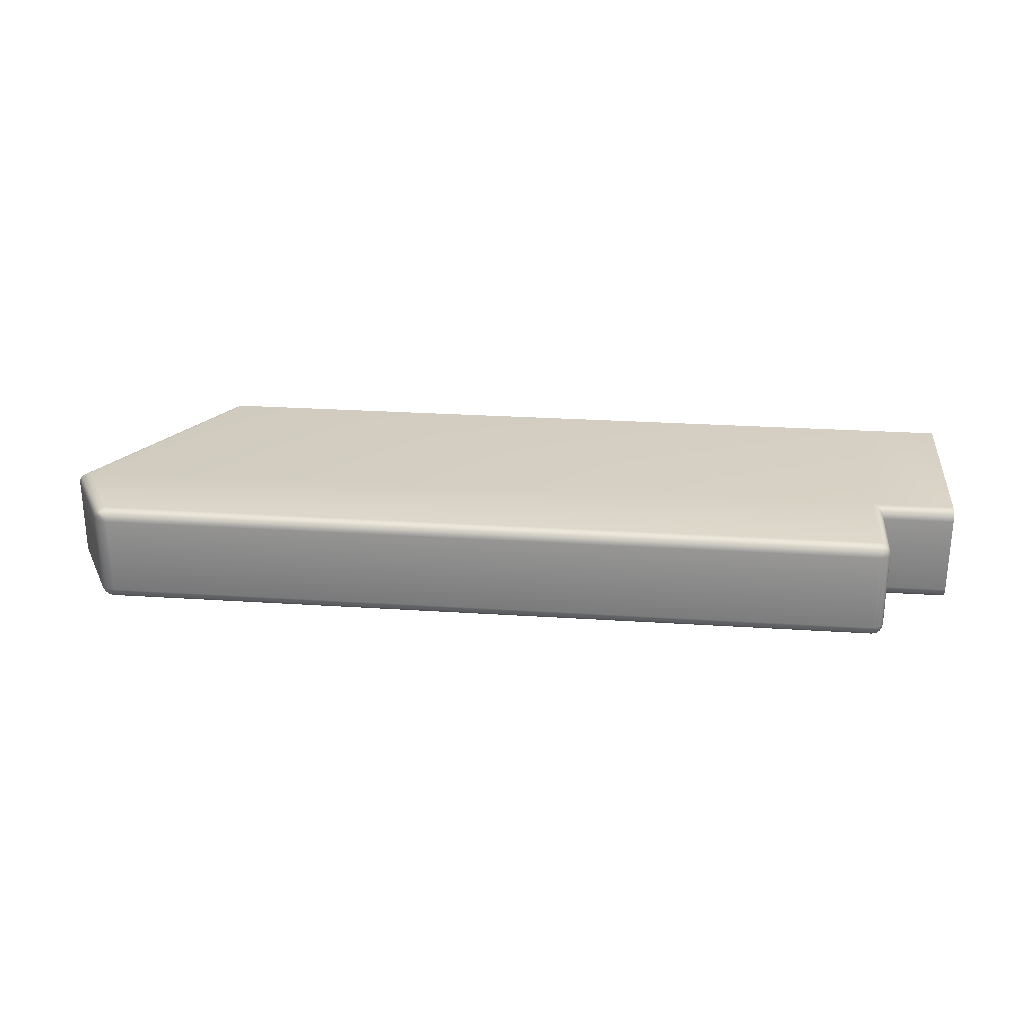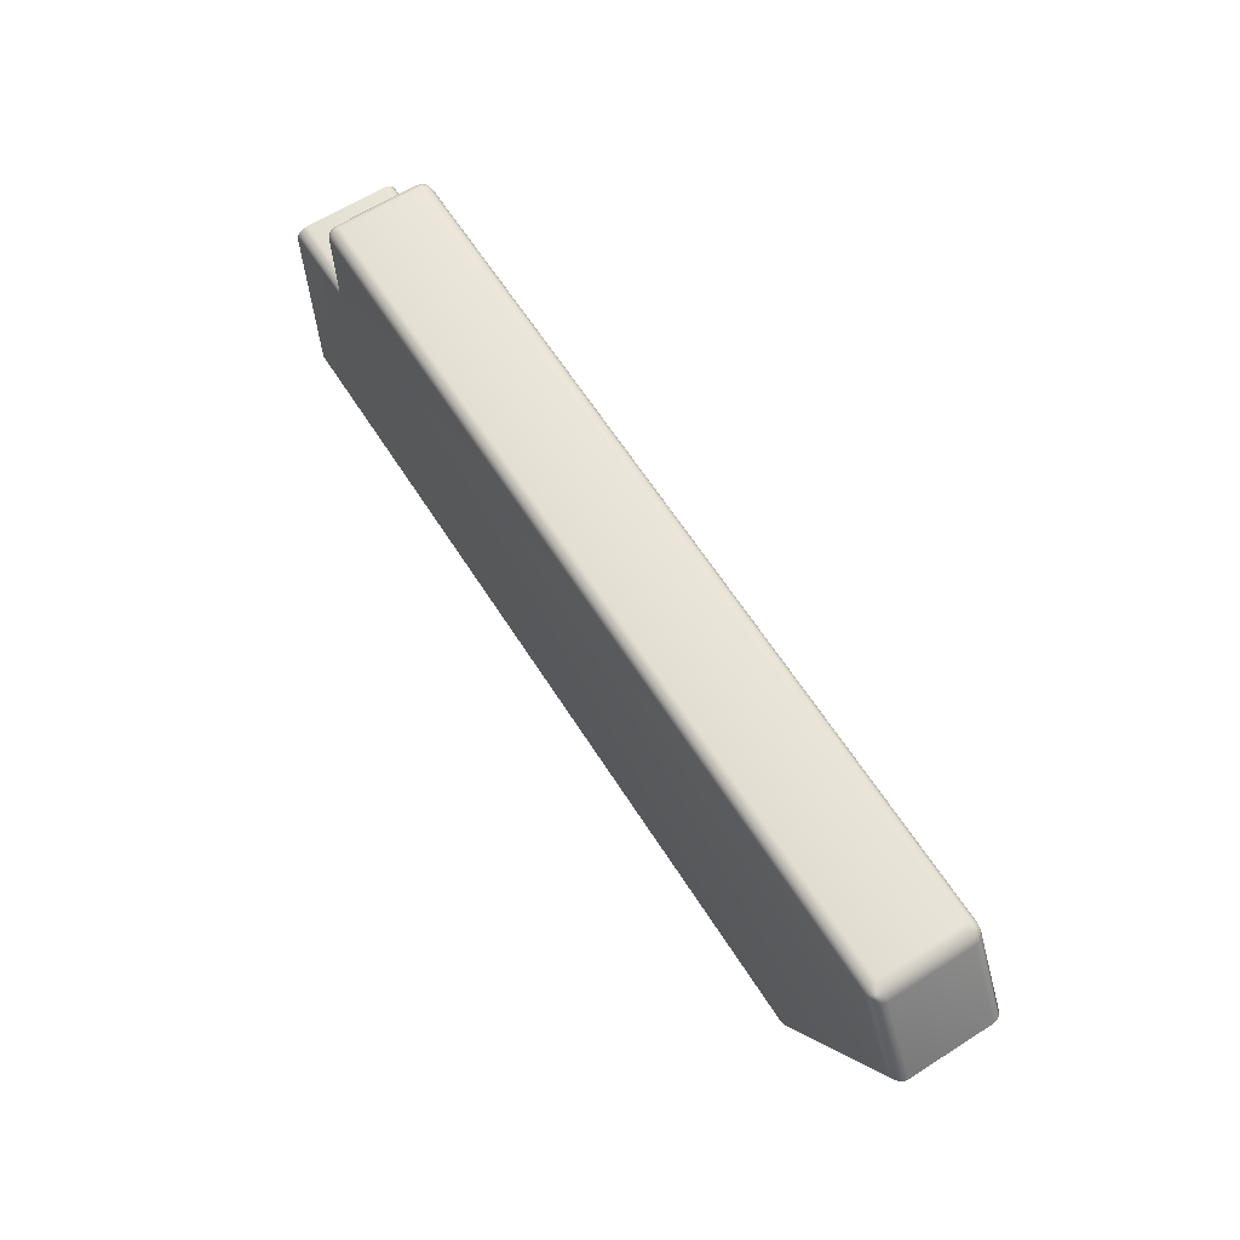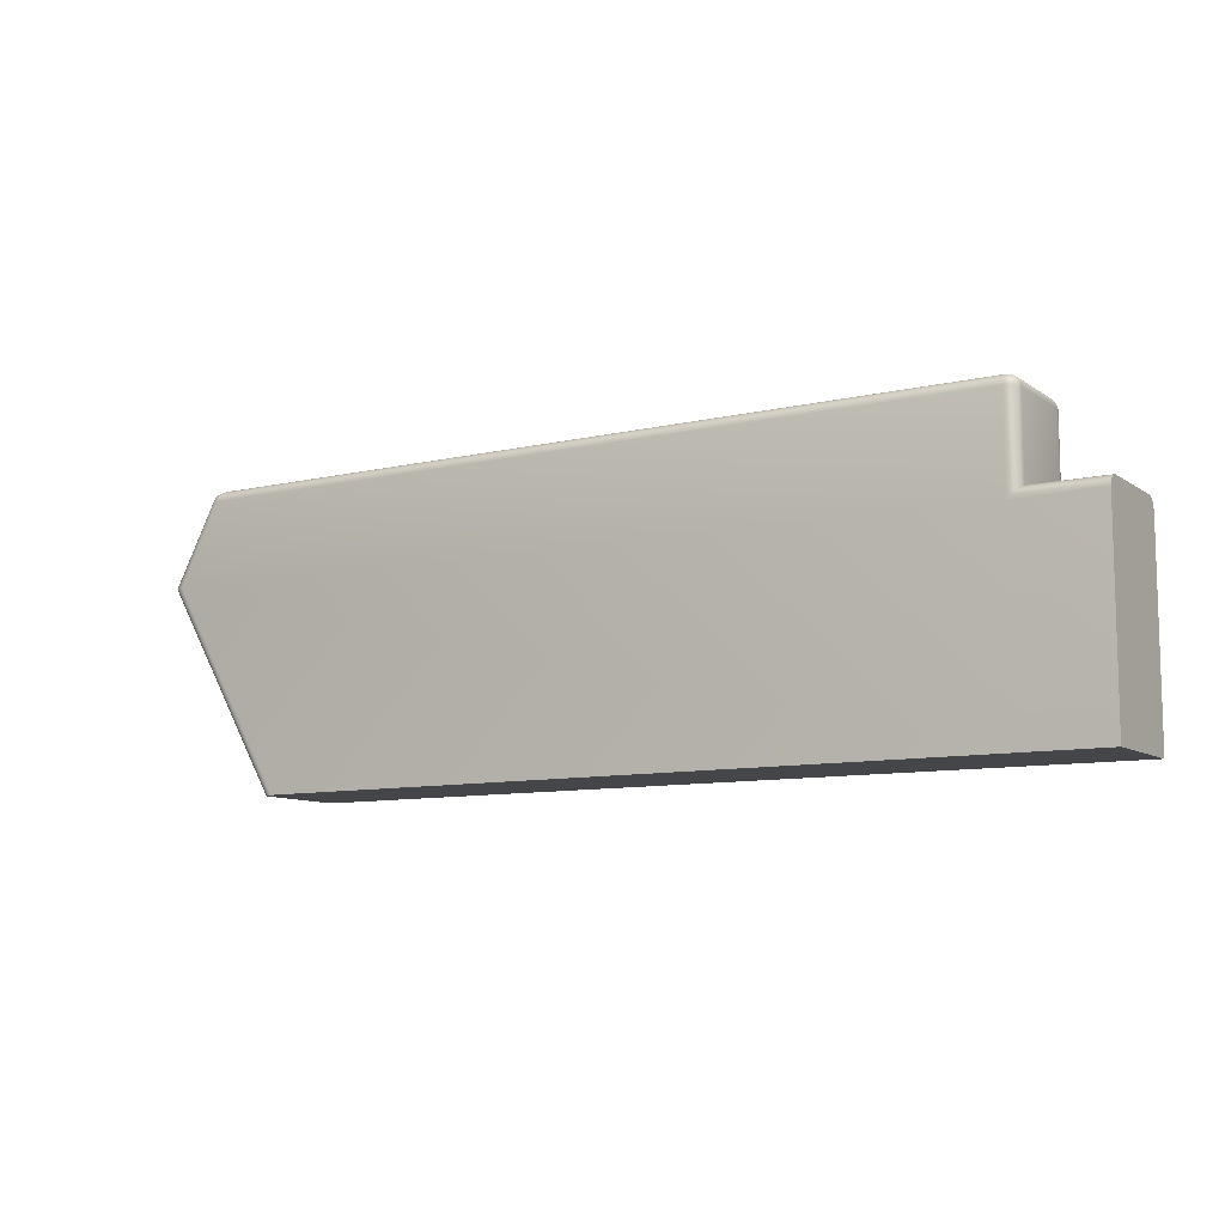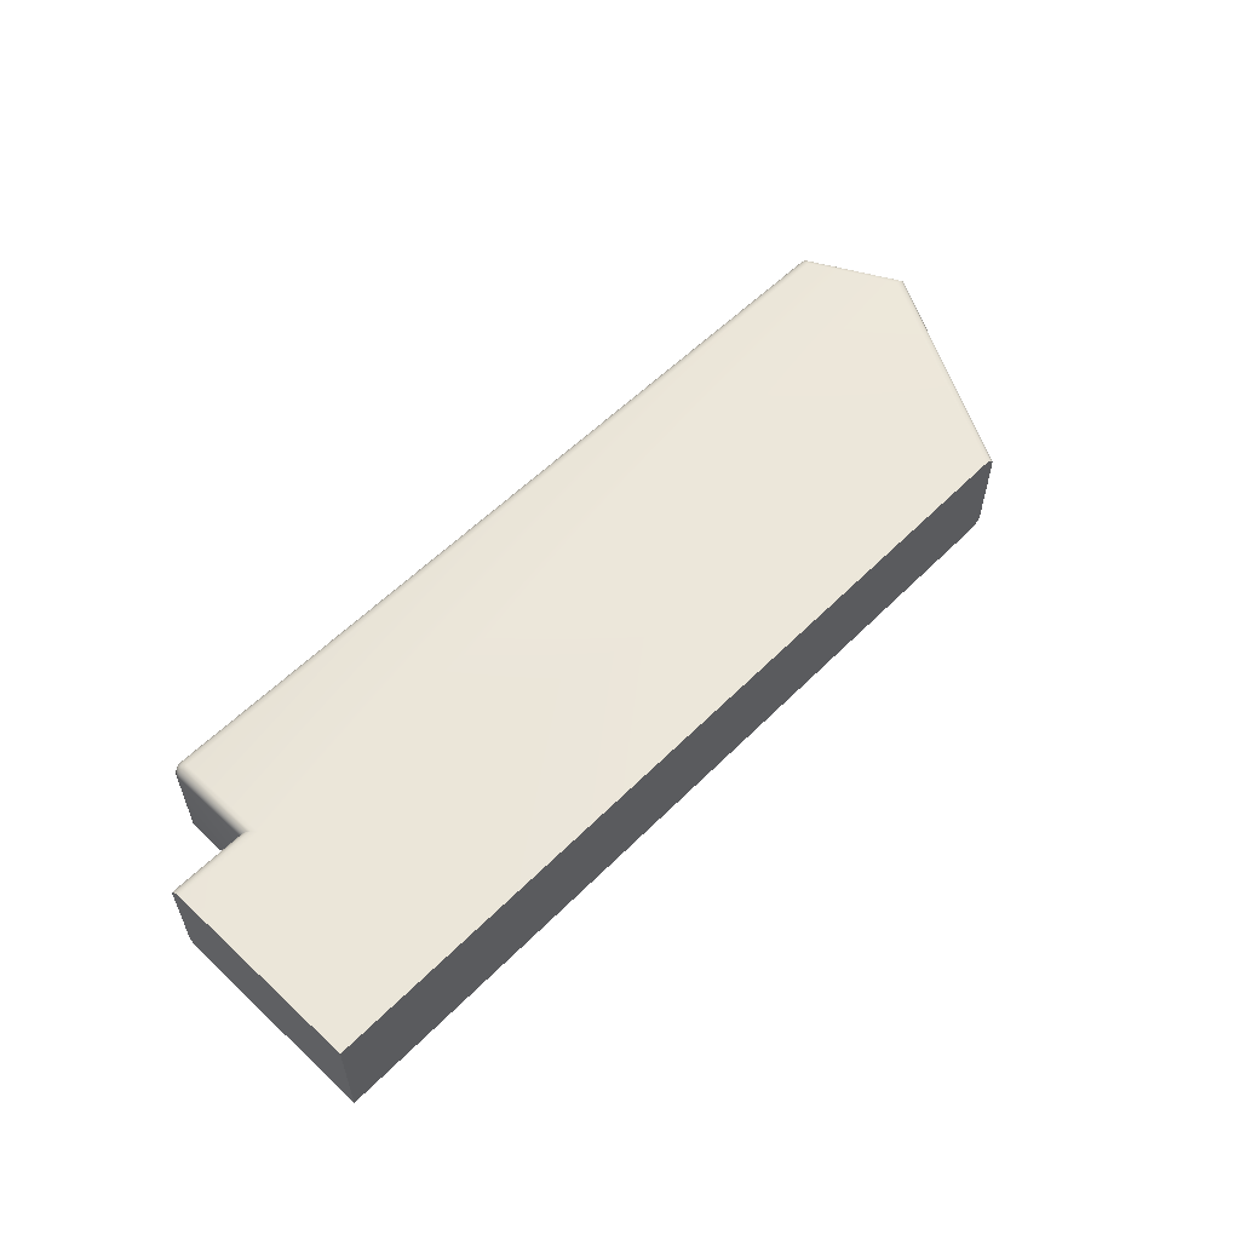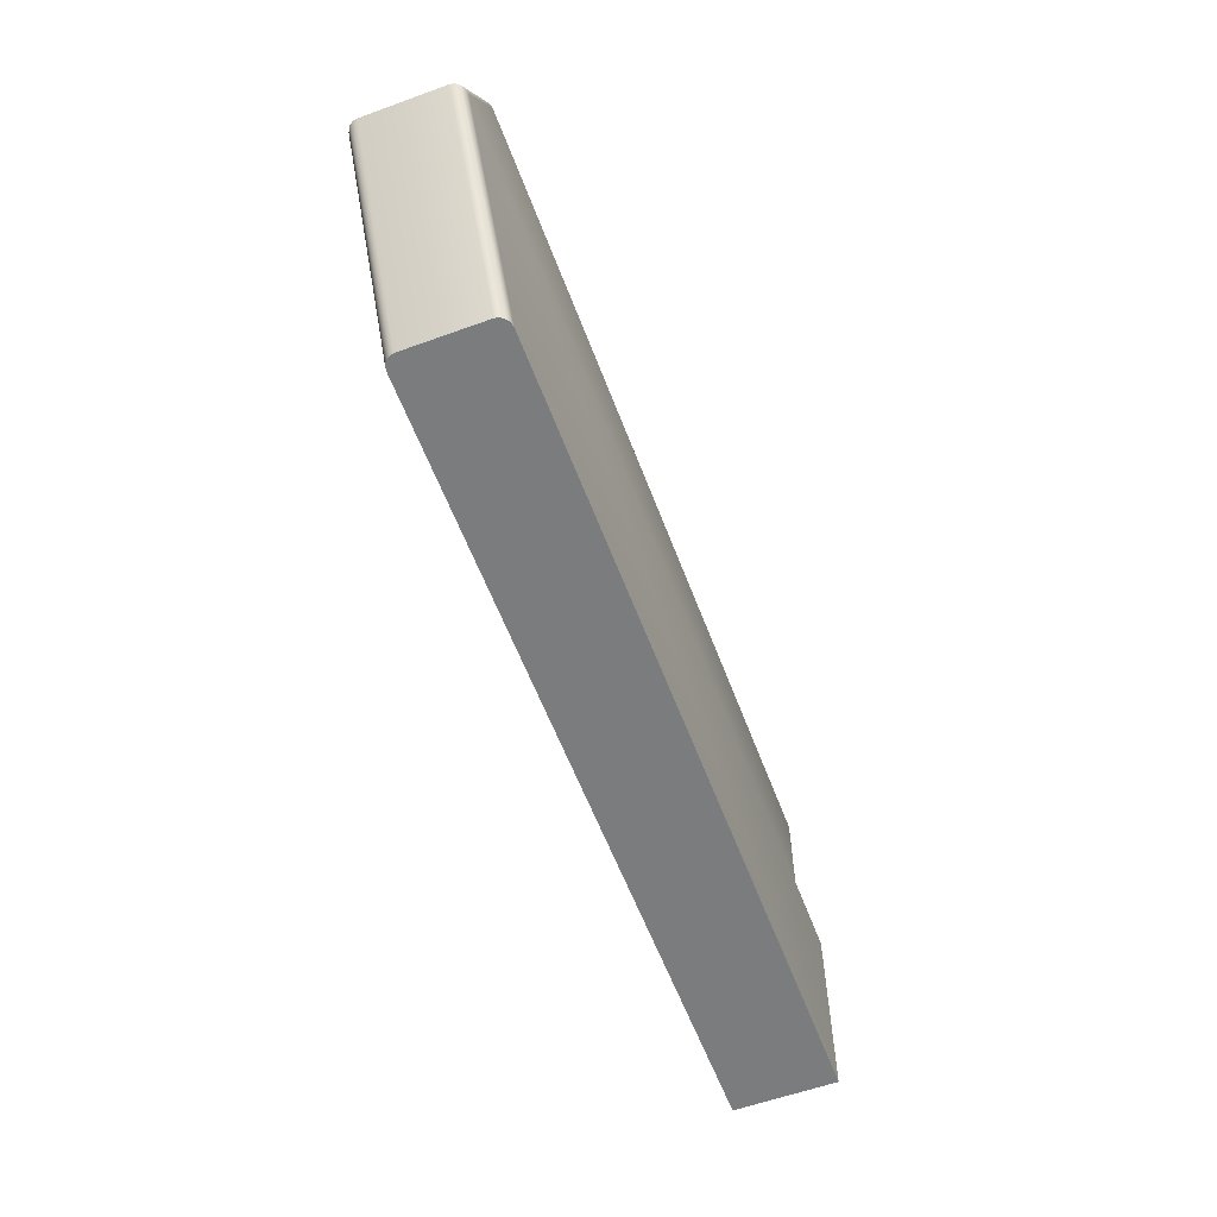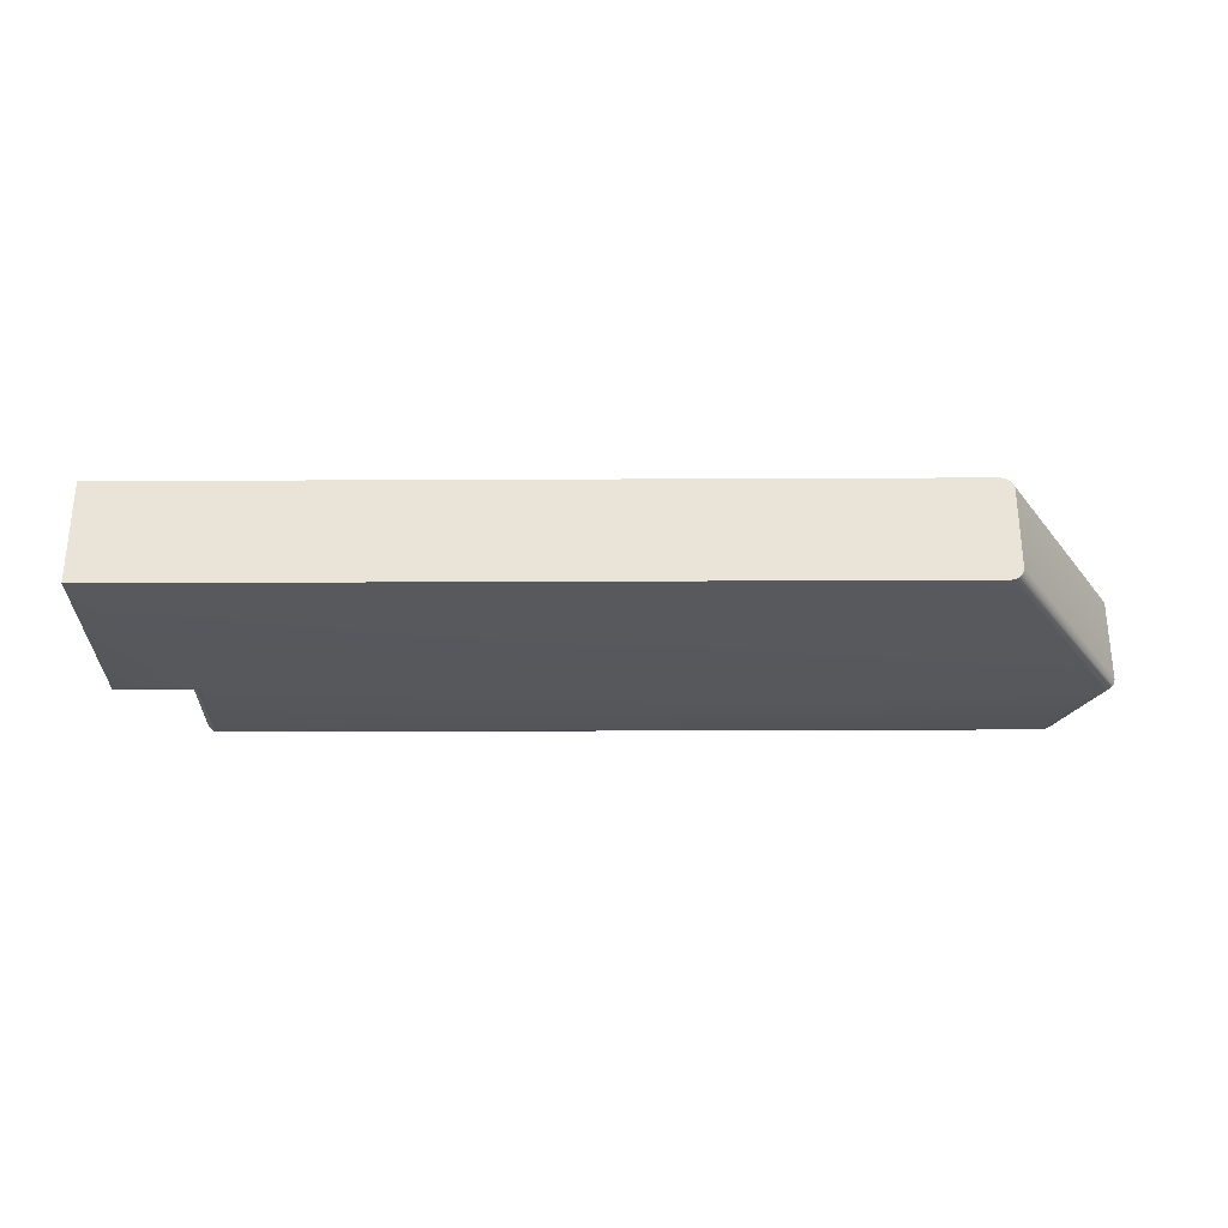
<metadata>
{"format":"obj","ext":"obj","renderer":"f3d","projection":"perspective","resolution":1024,"background":"white","views":[{"elev":26.0,"azim":-174.1,"up":"+Z"},{"elev":63.7,"azim":57.4,"up":"+Y"},{"elev":-9.6,"azim":-148.6,"up":"+Y"},{"elev":56.0,"azim":-46.2,"up":"+Z"},{"elev":-58.7,"azim":110.5,"up":"+Y"},{"elev":-29.3,"azim":0.4,"up":"+Z"}]}
</metadata>
<code>
o Key.154
v -0.00752 -0.02382 -0.9198
v -0.00752 -0.02382 -0.9313
v 0.000483 -0.02382 -0.9198
v -0.00752 -0.002061 -0.9198
v -0.00752 -0.001678 -0.9199
v 0.001721 -0.002252 -0.9198
v 0.001338 -0.001678 -0.9199
v 0.001721 0.007937 -0.9198
v 0.0951 -0.001015 -0.9198
v 0.09554 -0.001015 -0.9199
v 0.08193 -0.02382 -0.9198
v 0.09047 0.007937 -0.9198
v 0.09038 0.008318 -0.9199
v 0.09085 0.008037 -0.9199
v 0.09076 0.008423 -0.9199
v 0.0912 0.008107 -0.92
v 0.09103 0.008513 -0.9201
v 0.0915 0.008139 -0.9203
v 0.09593 -0.001015 -0.92
v 0.09624 -0.001015 -0.9203
v 0.08276 -0.02382 -0.92
v 0.08307 -0.02382 -0.9203
v 0.08237 -0.02382 -0.9199
v 0.08328 -0.02382 -0.9207
v 0.08335 -0.02382 -0.9211
v 0.09645 -0.001015 -0.9207
v 0.09651 -0.001015 -0.9211
v 0.0917 0.008128 -0.9207
v 0.0918 0.008081 -0.9211
v 0.09144 0.008491 -0.9206
v 0.09156 0.008416 -0.9211
v 0.09117 0.008742 -0.9206
v 0.09126 0.008536 -0.9203
v 0.09108 0.008742 -0.9203
v 0.09091 0.008843 -0.9203
v 0.09095 0.008729 -0.9202
v 0.09072 0.008701 -0.9201
v 0.09028 0.008662 -0.92
v 0.09064 0.008905 -0.9203
v 0.09017 0.008935 -0.9203
v 0.09052 0.009047 -0.9206
v 0.09007 0.009109 -0.9207
v 0.0904 0.009117 -0.9211
v 0.09087 0.008923 -0.9206
v 0.09082 0.008963 -0.9211
v 0.09122 0.008721 -0.9211
v 0.09084 0.008994 -0.93
v 0.09041 0.00914 -0.93
v 0.09083 0.00892 -0.9304
v 0.09125 0.008752 -0.93
v 0.09118 0.008709 -0.9304
v 0.09158 0.008437 -0.93
v 0.0918 0.008081 -0.93
v 0.0915 0.00841 -0.9304
v 0.09172 0.008055 -0.9304
v 0.09131 0.00837 -0.9307
v 0.09153 0.008025 -0.9307
v 0.09106 0.008342 -0.931
v 0.09107 0.008634 -0.9307
v 0.09082 0.008785 -0.9307
v 0.09088 0.008614 -0.9308
v 0.09056 0.008642 -0.931
v 0.09016 0.008636 -0.931
v 0.0907 0.008325 -0.9311
v 0.09047 0.00888 -0.9307
v 0.09006 0.00891 -0.9307
v 0.09042 0.009058 -0.9304
v 0.09 0.009095 -0.9304
v 0.08999 0.009175 -0.93
v 0.001721 0.009114 -0.9304
v 0.001721 0.009175 -0.93
v 0.00134 0.009051 -0.9304
v 0.001721 0.008938 -0.9307
v 0.001352 0.008883 -0.9307
v 0.001721 0.008664 -0.931
v 0.001721 0.008319 -0.9312
v 0.001352 0.008645 -0.931
v 0.00134 0.008318 -0.9311
v 0.001068 0.00859 -0.9308
v 0.001013 0.008305 -0.931
v 0.000896 0.00859 -0.9307
v 0.001068 0.008761 -0.9307
v 0.001013 0.008883 -0.9304
v 0.000993 0.008938 -0.93
v 0.000775 0.008645 -0.9304
v 0.000719 0.008664 -0.93
v 0.000607 0.008318 -0.9304
v 0.000544 0.008319 -0.93
v 0.000544 0.007937 -0.9304
v 0.000775 0.008305 -0.9307
v 0.000719 0.007937 -0.9307
v 0.000993 0.007937 -0.931
v 0.000719 -0.00106 -0.9307
v 0.000544 -0.000884 -0.9304
v -0.00752 -0.00106 -0.9307
v 0.000993 -0.001333 -0.931
v -0.00752 -0.001333 -0.931
v 0.001338 -0.001678 -0.9312
v -0.00752 -0.001678 -0.9312
v 0.001721 -0.002252 -0.9313
v 0.001338 0.007937 -0.9312
v 0.001721 0.007937 -0.9313
v 0.09047 0.007937 -0.9313
v 0.09087 0.007963 -0.9312
v 0.0903 0.008301 -0.9312
v 0.0951 -0.001015 -0.9313
v 0.09554 -0.001015 -0.9312
v 0.08193 -0.02382 -0.9313
v 0.08237 -0.02382 -0.9312
v 0.000483 -0.02382 -0.9313
v 0.08276 -0.02382 -0.931
v 0.08307 -0.02382 -0.9307
v 0.09593 -0.001015 -0.931
v 0.09624 -0.001015 -0.9307
v 0.09123 0.007993 -0.931
v 0.09645 -0.001015 -0.9304
v 0.09651 -0.001015 -0.93
v 0.08328 -0.02382 -0.9304
v 0.08335 -0.02382 -0.93
v -0.00752 -0.002061 -0.9313
v -0.00752 -0.000884 -0.9304
v -0.00752 -0.000823 -0.93
v 0.000483 -0.000823 -0.93
v -0.00752 -0.000823 -0.9211
v 0.000483 -0.000823 -0.9211
v -0.00752 -0.000884 -0.9207
v 0.000544 -0.000884 -0.9207
v -0.00752 -0.00106 -0.9203
v 0.00072 -0.00106 -0.9203
v -0.00752 -0.001333 -0.92
v 0.000993 -0.001333 -0.92
v 0.000993 0.007937 -0.92
v 0.001338 0.007937 -0.9199
v 0.001013 0.008305 -0.9201
v 0.000719 0.007937 -0.9203
v 0.000544 0.007937 -0.9207
v 0.000775 0.008305 -0.9204
v 0.000607 0.008318 -0.9207
v 0.000897 0.00859 -0.9204
v 0.000775 0.008645 -0.9207
v 0.001068 0.008761 -0.9204
v 0.001068 0.00859 -0.9202
v 0.001352 0.008645 -0.9201
v 0.001721 0.008664 -0.92
v 0.00134 0.008318 -0.9199
v 0.001352 0.008883 -0.9204
v 0.001721 0.008938 -0.9203
v 0.00134 0.009051 -0.9207
v 0.001338 0.009114 -0.9211
v 0.001721 0.009114 -0.9207
v 0.001013 0.008883 -0.9207
v 0.000993 0.008938 -0.9211
v 0.000719 0.008664 -0.9211
v 0.000544 0.008319 -0.9211
v 0.000483 0.007937 -0.9211
v 0.000483 0.007937 -0.93
v 0.001721 0.009175 -0.9211
v 0.08999 0.009175 -0.9211
v 0.001338 0.009114 -0.93
v 0.001721 0.008319 -0.9199
f 1 2 110 3
f 1 4 5 130 128 126 124 122 121 95 97 99 120 2
f 3 6 4 1
f 7 5 4 6
f 133 7 6 8
f 6 9 12 8
f 11 9 6 3
f 10 14 12 9
f 23 10 9 11
f 13 160 8 12
f 12 14 15 13
f 14 16 17 15
f 19 16 14 10
f 16 18 33 17
f 20 18 16 19
f 22 20 19 21
f 21 19 10 23
f 3 110 108 109 111 112 118 119 25 24 22 21 23 11
f 24 26 20 22
f 25 27 26 24
f 27 29 28 26
f 26 28 18 20
f 29 31 30 28
f 28 30 33 18
f 31 46 32 30
f 30 32 34 33
f 17 33 34 36
f 32 44 35 34
f 34 35 36
f 15 17 36 37
f 39 37 36 35
f 13 15 37 38
f 40 38 37 39
f 42 40 39 41
f 41 39 35 44
f 158 42 41 43
f 43 41 44 45
f 46 45 44 32
f 47 45 46 50
f 48 43 45 47
f 48 47 49 67
f 47 50 51 49
f 52 54 51 50
f 50 46 31 52
f 52 31 29 53
f 53 55 54 52
f 55 57 56 54
f 54 56 59 51
f 57 115 58 56
f 56 58 61 59
f 49 51 59 60
f 61 60 59
f 62 65 60 61
f 64 62 61 58
f 63 66 65 62
f 105 63 62 64
f 68 67 65 66
f 67 49 60 65
f 69 48 67 68
f 71 69 68 70
f 70 68 66 73
f 71 70 72 159
f 70 73 74 72
f 73 75 77 74
f 73 66 63 75
f 75 63 105 76
f 76 78 77 75
f 78 80 79 77
f 74 77 79 82
f 80 90 81 79
f 79 81 82
f 72 74 82 83
f 85 83 82 81
f 159 72 83 84
f 86 84 83 85
f 88 86 85 87
f 87 85 81 90
f 156 88 87 89
f 89 87 90 91
f 92 91 90 80
f 93 91 92 96
f 94 89 91 93
f 121 94 93 95
f 95 93 96 97
f 97 96 98 99
f 96 92 101 98
f 99 98 100 120
f 98 101 102 100
f 102 101 78 76
f 101 92 80 78
f 76 105 103 102
f 106 100 102 103
f 104 107 106 103
f 103 105 64 104
f 107 109 108 106
f 110 100 106 108
f 2 120 100 110
f 113 111 109 107
f 114 112 111 113
f 57 114 113 115
f 115 113 107 104
f 104 64 58 115
f 55 116 114 57
f 116 118 112 114
f 53 117 116 55
f 117 119 118 116
f 119 117 27 25
f 27 117 53 29
f 122 123 94 121
f 122 124 125 123
f 125 124 126 127
f 127 126 128 129
f 129 128 130 131
f 131 130 5 7
f 135 129 131 132
f 132 131 7 133
f 133 145 134 132
f 135 132 134 137
f 136 127 129 135
f 136 135 137 138
f 138 137 139 140
f 137 134 142 139
f 151 140 139 141
f 142 141 139
f 143 146 141 142
f 145 143 142 134
f 144 147 146 143
f 160 144 143 145
f 150 148 146 147
f 148 151 141 146
f 149 152 151 148
f 157 149 148 150
f 152 153 140 151
f 149 159 84 152
f 152 84 86 153
f 154 138 140 153
f 153 86 88 154
f 154 88 156 155
f 155 136 138 154
f 155 125 127 136
f 123 125 155 156
f 123 156 89 94
f 158 157 150 42
f 42 150 147 40
f 157 71 159 149
f 71 157 158 69
f 69 158 43 48
f 40 147 144 38
f 8 160 145 133
f 38 144 160 13

</code>
